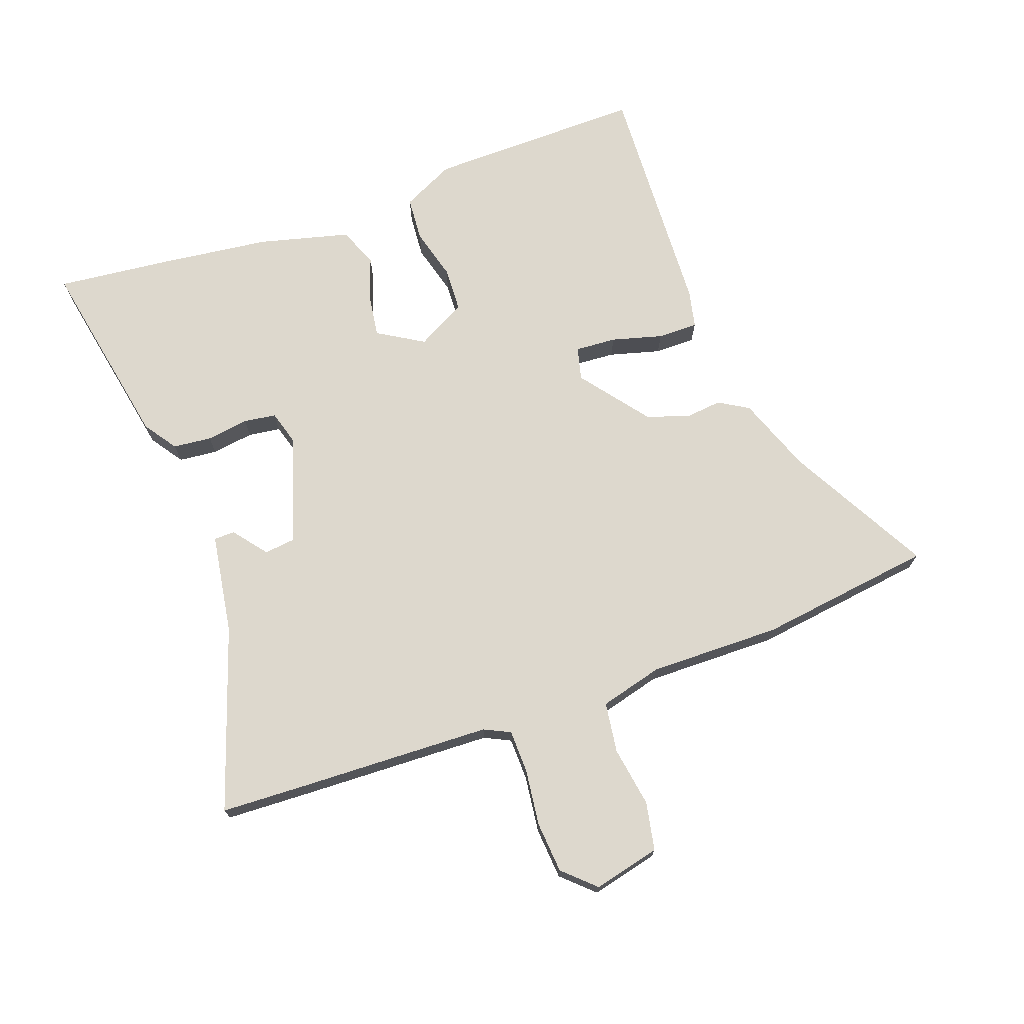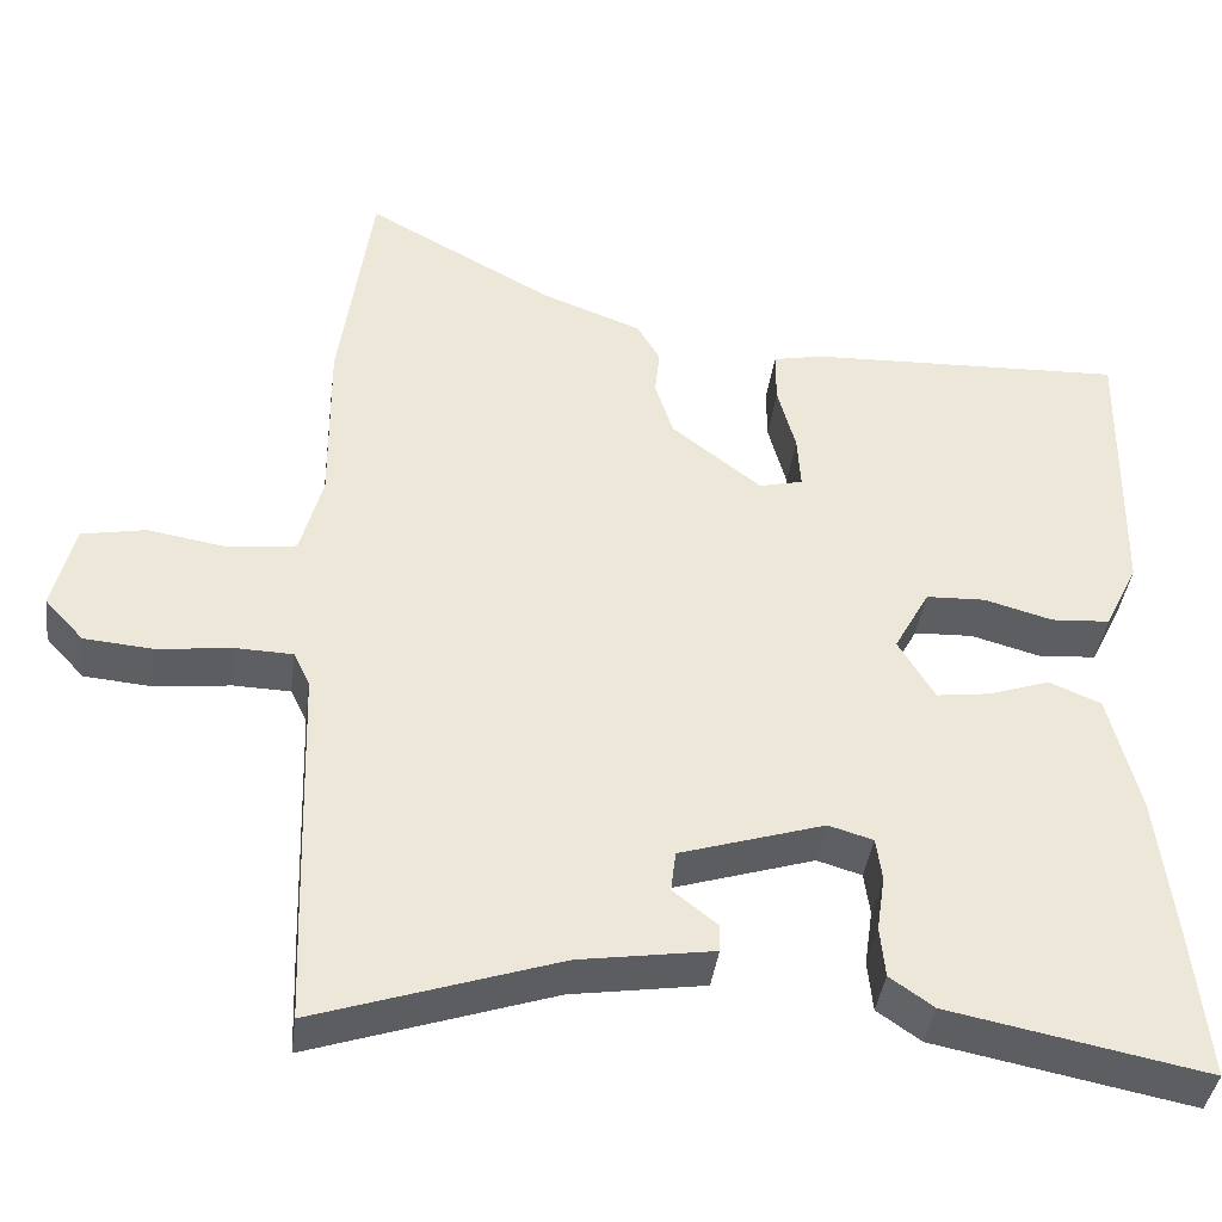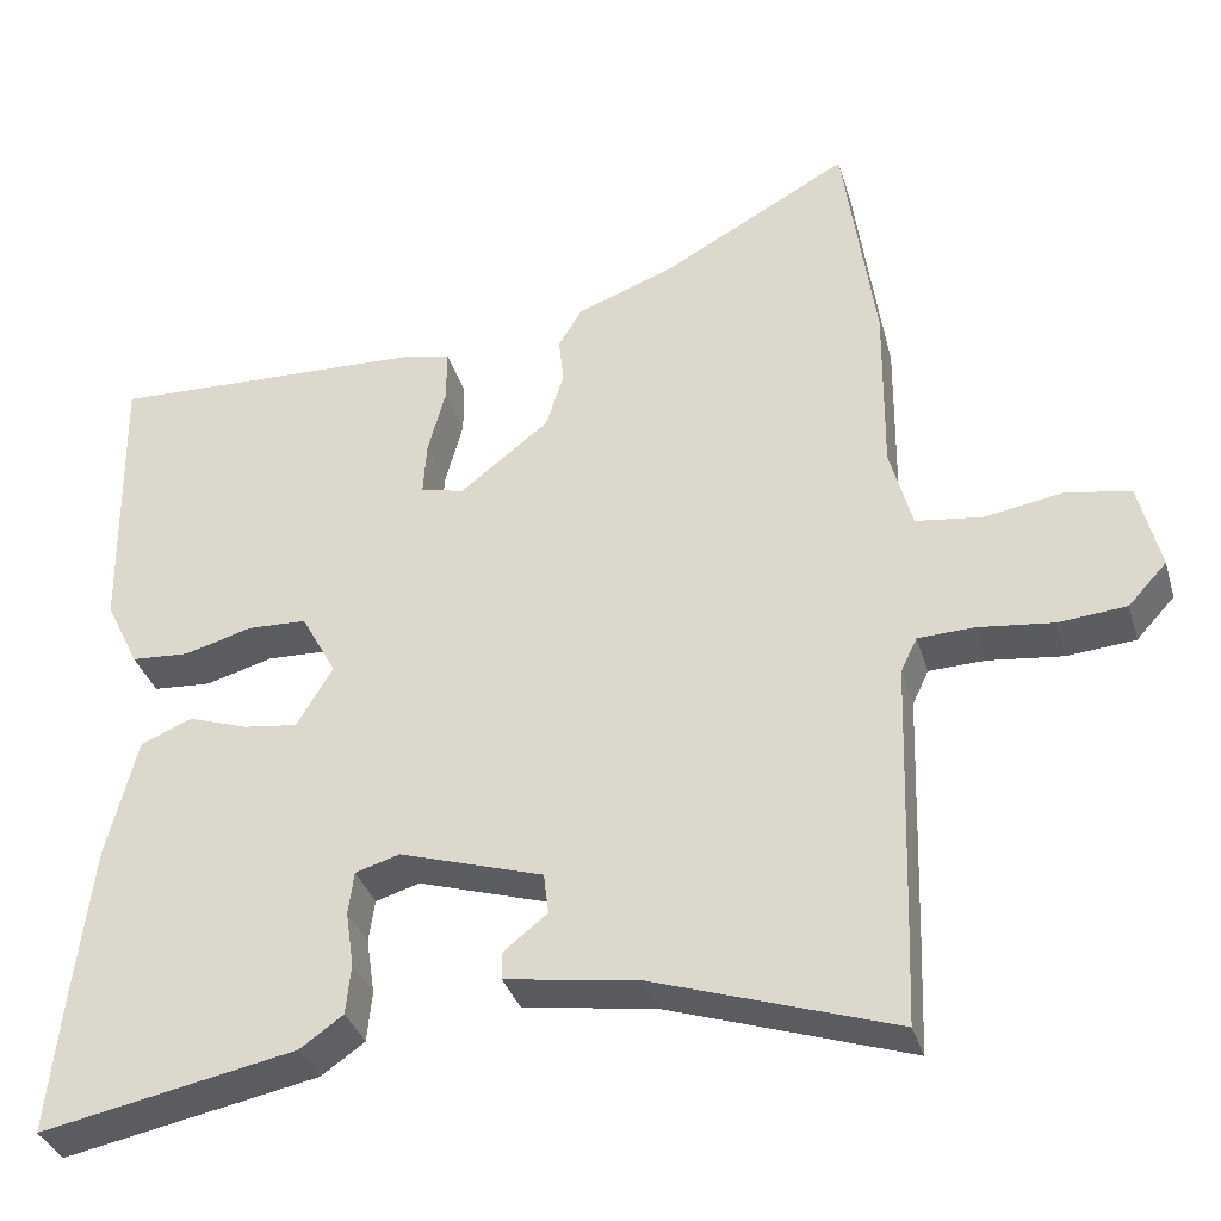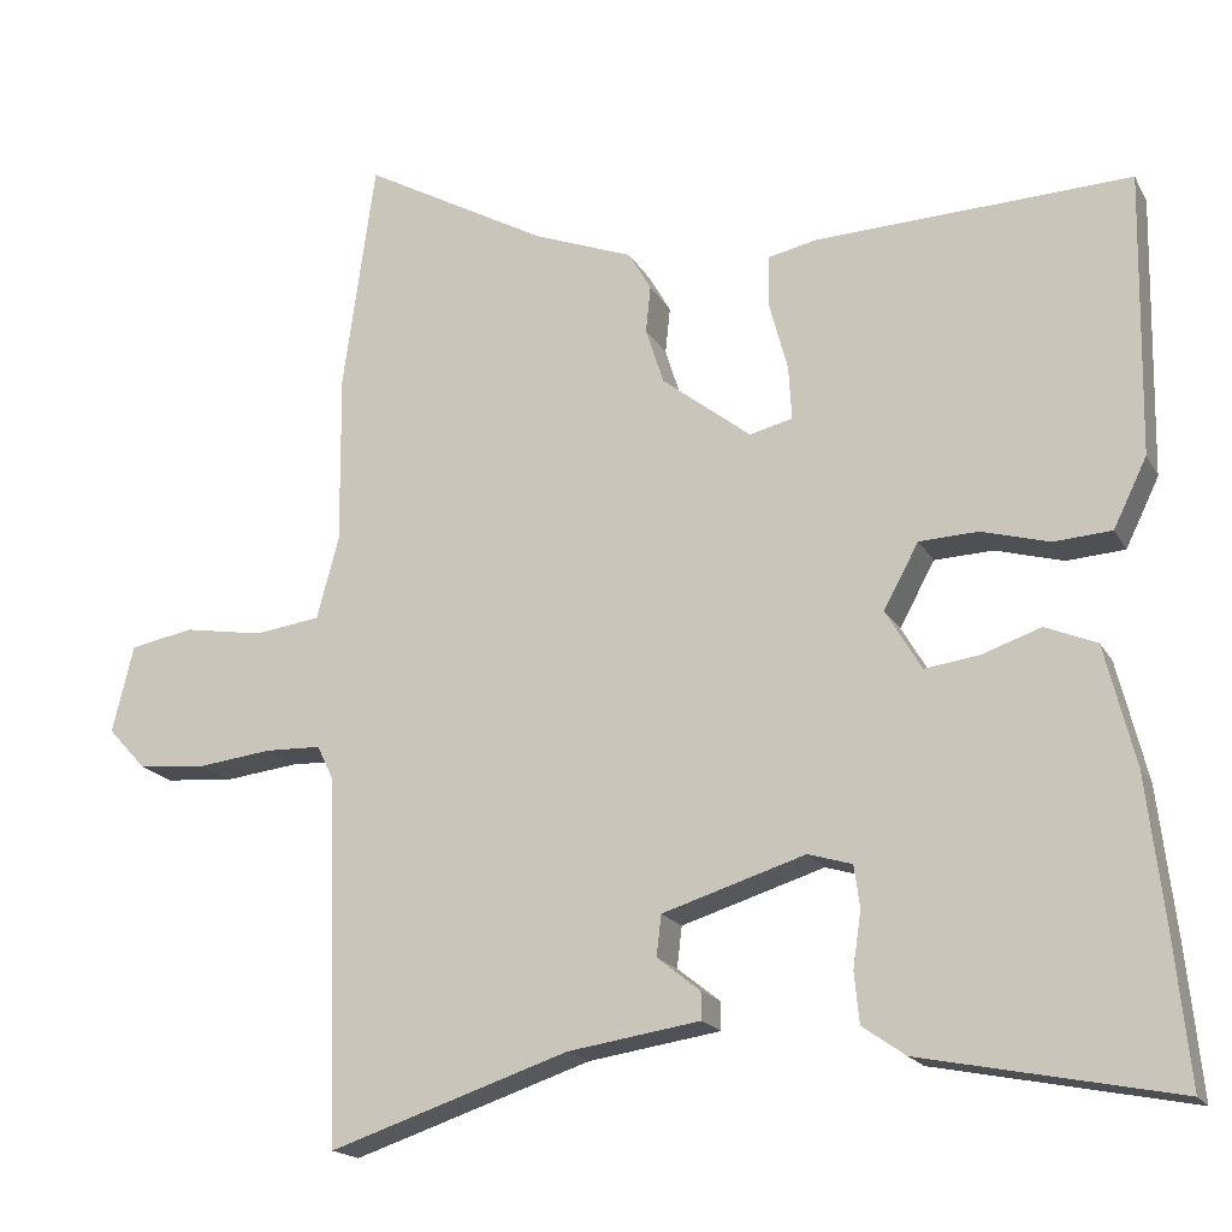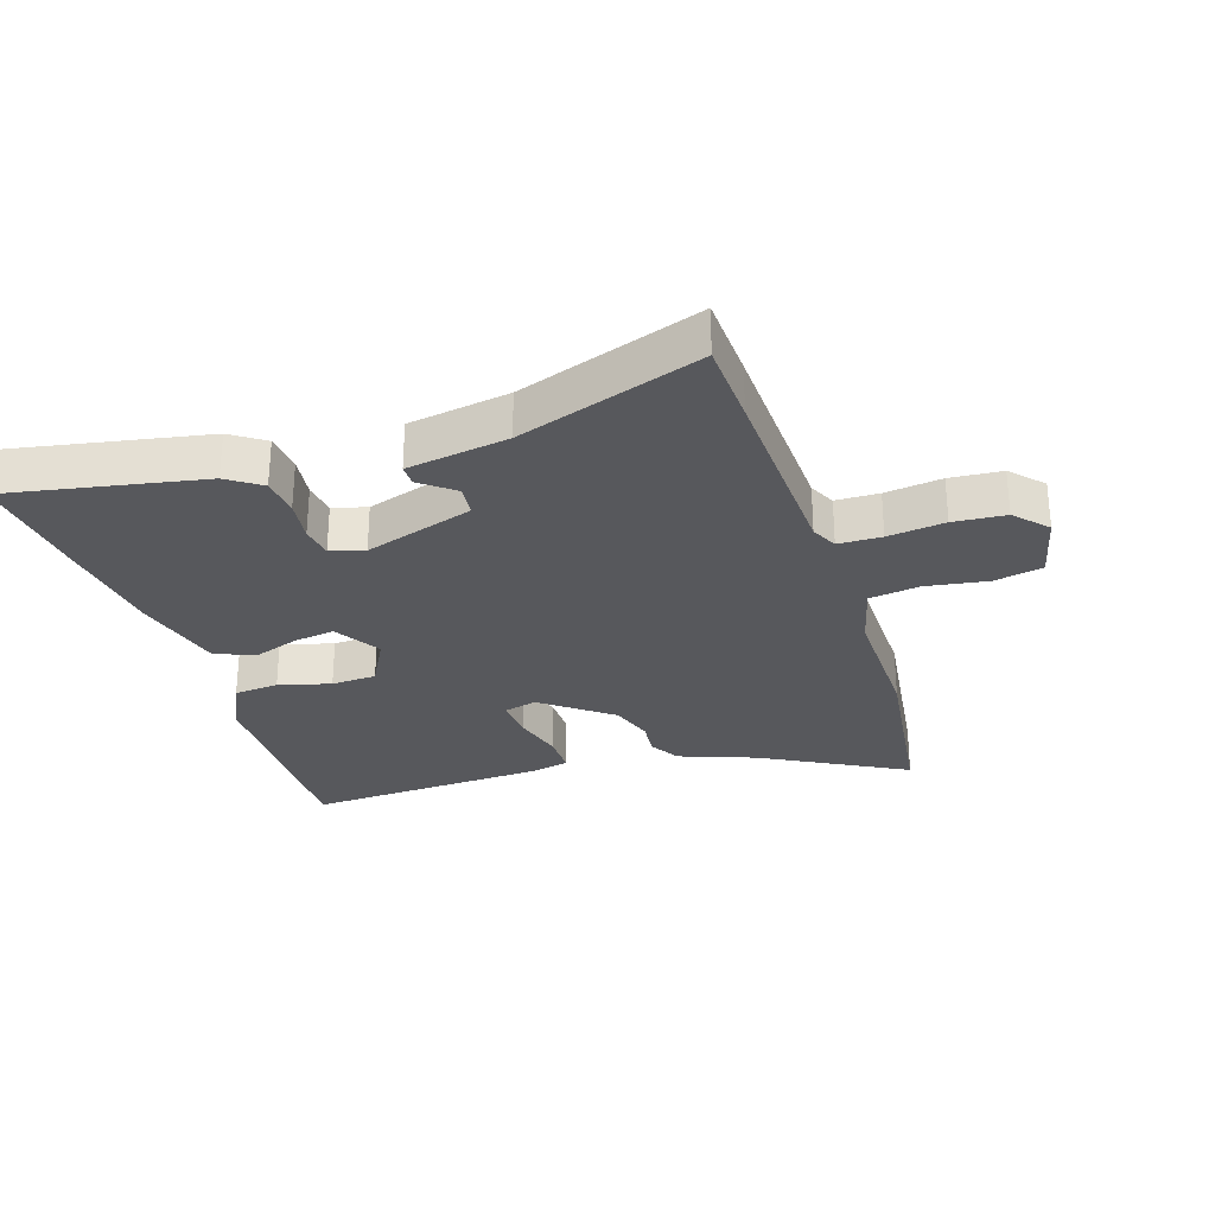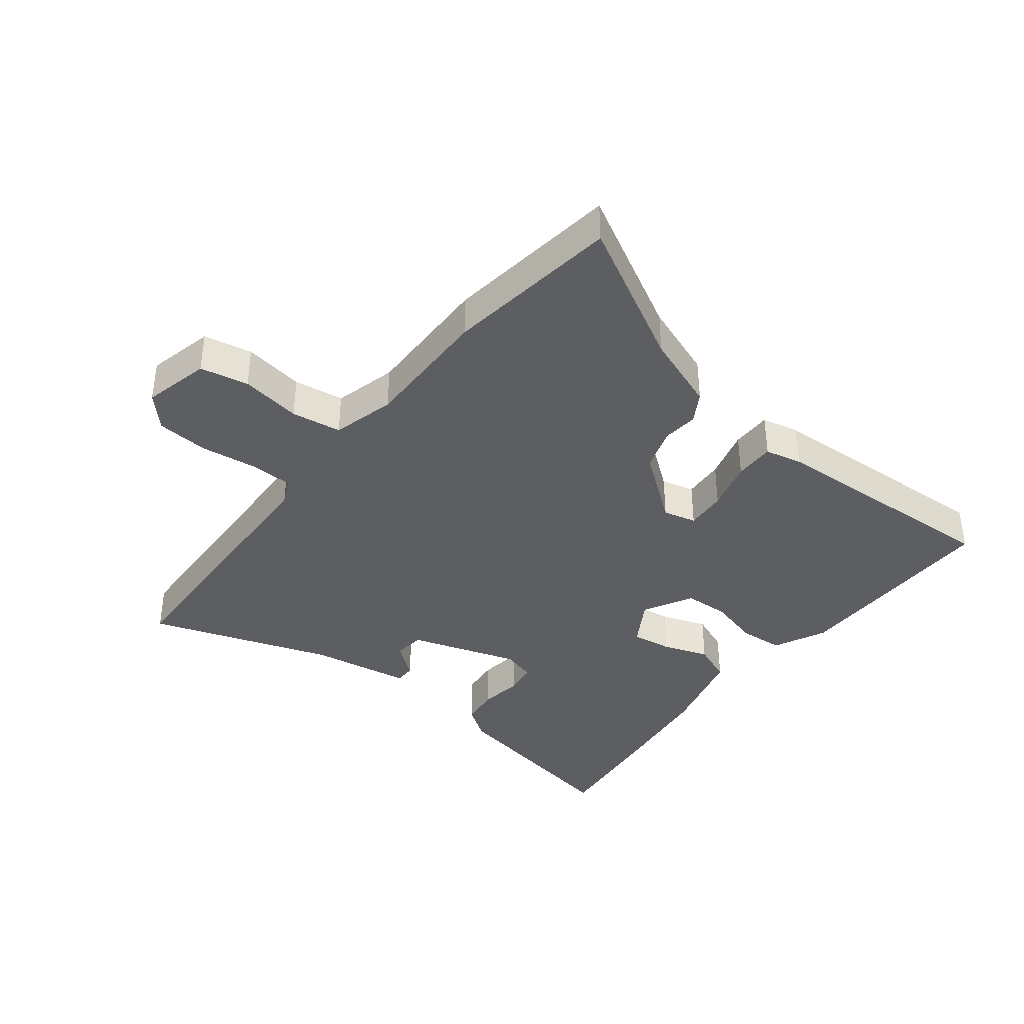
<metadata>
{"format":"obj","ext":"obj","renderer":"f3d","projection":"perspective","resolution":1024,"background":"white","views":[{"elev":72.1,"azim":-109.6,"up":"+Y"},{"elev":-40.0,"azim":-7.4,"up":"+Z"},{"elev":-35.1,"azim":-164.0,"up":"+Z"},{"elev":-18.0,"azim":20.8,"up":"+Z"},{"elev":-28.7,"azim":-161.7,"up":"+Y"},{"elev":-38.6,"azim":-37.7,"up":"+Y"}]}
</metadata>
<code>
v 0.5 0.07 0.499
v 0.494 0.07 0.153
v 0.453 0.07 0.069
v 0.382 0.07 0.064
v 0.299 0.07 0.087
v 0.227 0.07 0.084
v 0.184 0.07 0.005
v 0.228 0.07 -0.069
v 0.294 0.07 -0.06
v 0.367 0.07 -0.035
v 0.43 0.07 -0.061
v 0.467 0.07 -0.208
v 0.488 0.07 -0.384
v 0.507 0.07 -0.568
v 0.196 0.07 -0.507
v 0.143 0.07 -0.47
v 0.137 0.07 -0.408
v 0.147 0.07 -0.34
v 0.14 0.07 -0.288
v 0.086 0.07 -0.272
v -0.089 0.07 -0.327
v -0.095 0.07 -0.377
v -0.042 0.07 -0.419
v -0.042 0.07 -0.453
v -0.204 0.07 -0.478
v -0.497 0.07 -0.576
v -0.502 0.07 -0.442
v -0.512 0.07 -0.128
v -0.532 0.07 -0.086
v -0.601 0.07 -0.084
v -0.692 0.07 -0.095
v -0.775 0.07 -0.088
v -0.822 0.07 -0.037
v -0.796 0.07 0.07
v -0.718 0.07 0.085
v -0.621 0.07 0.069
v -0.54 0.07 0.08
v -0.513 0.07 0.181
v -0.515 0.07 0.392
v -0.476 0.07 0.674
v -0.249 0.07 0.549
v -0.127 0.07 0.503
v -0.099 0.07 0.455
v -0.105 0.07 0.398
v -0.083 0.07 0.329
v 0.026 0.07 0.244
v 0.079 0.07 0.257
v 0.075 0.07 0.323
v 0.053 0.07 0.405
v 0.053 0.07 0.47
v 0.113 0.07 0.483
v 0.5 0 0.499
v 0.494 0 0.153
v 0.453 0 0.069
v 0.382 0 0.064
v 0.299 0 0.087
v 0.227 0 0.084
v 0.184 0 0.005
v 0.228 0 -0.069
v 0.294 0 -0.06
v 0.367 0 -0.035
v 0.43 0 -0.061
v 0.467 0 -0.208
v 0.488 0 -0.384
v 0.507 0 -0.568
v 0.196 0 -0.507
v 0.143 0 -0.47
v 0.137 0 -0.408
v 0.147 0 -0.34
v 0.14 0 -0.288
v 0.086 0 -0.272
v -0.089 0 -0.327
v -0.095 0 -0.377
v -0.042 0 -0.419
v -0.042 0 -0.453
v -0.204 0 -0.478
v -0.497 0 -0.576
v -0.502 0 -0.442
v -0.512 0 -0.128
v -0.532 0 -0.086
v -0.601 0 -0.084
v -0.692 0 -0.095
v -0.775 0 -0.088
v -0.822 0 -0.037
v -0.796 0 0.07
v -0.718 0 0.085
v -0.621 0 0.069
v -0.54 0 0.08
v -0.513 0 0.181
v -0.515 0 0.392
v -0.476 0 0.674
v -0.249 0 0.549
v -0.127 0 0.503
v -0.099 0 0.455
v -0.105 0 0.398
v -0.083 0 0.329
v 0.026 0 0.244
v 0.079 0 0.257
v 0.075 0 0.323
v 0.053 0 0.405
v 0.053 0 0.47
v 0.113 0 0.483
f 3 4 5
f 2 3 5
f 1 2 5
f 51 1 5
f 50 51 5
f 49 50 5
f 48 49 5
f 47 48 5 6
f 46 47 6 7
f 45 46 7 8
f 41 42 43 44
f 41 44 45
f 40 41 45
f 39 40 45
f 38 39 45
f 37 38 45 8
f 34 35 36
f 33 34 36
f 32 33 36
f 31 32 36
f 30 31 36
f 36 37 8
f 30 36 8
f 29 30 8
f 25 26 27 28
f 25 28 29
f 24 25 29
f 23 24 29
f 22 23 29
f 21 22 29
f 20 21 29 8
f 16 17 18
f 15 16 18
f 14 15 18
f 13 14 18
f 12 13 18
f 11 12 18
f 10 11 18
f 9 10 18
f 9 18 19
f 8 9 19 20
f 56 55 54
f 56 54 53
f 56 53 52
f 56 52 102
f 56 102 101
f 56 101 100
f 56 100 99
f 57 56 99 98
f 58 57 98 97
f 59 58 97 96
f 95 94 93 92
f 96 95 92
f 96 92 91
f 96 91 90
f 96 90 89
f 59 96 89 88
f 87 86 85
f 87 85 84
f 87 84 83
f 87 83 82
f 87 82 81
f 59 88 87
f 59 87 81
f 59 81 80
f 79 78 77 76
f 80 79 76
f 80 76 75
f 80 75 74
f 80 74 73
f 80 73 72
f 59 80 72 71
f 69 68 67
f 69 67 66
f 69 66 65
f 69 65 64
f 69 64 63
f 69 63 62
f 69 62 61
f 69 61 60
f 70 69 60
f 71 70 60 59
f 1 52 53 2
f 2 53 54 3
f 3 54 55 4
f 4 55 56 5
f 5 56 57 6
f 6 57 58 7
f 7 58 59 8
f 8 59 60 9
f 9 60 61 10
f 10 61 62 11
f 11 62 63 12
f 12 63 64 13
f 13 64 65 14
f 14 65 66 15
f 15 66 67 16
f 16 67 68 17
f 17 68 69 18
f 18 69 70 19
f 19 70 71 20
f 20 71 72 21
f 21 72 73 22
f 22 73 74 23
f 23 74 75 24
f 24 75 76 25
f 25 76 77 26
f 26 77 78 27
f 27 78 79 28
f 28 79 80 29
f 29 80 81 30
f 30 81 82 31
f 31 82 83 32
f 32 83 84 33
f 33 84 85 34
f 34 85 86 35
f 35 86 87 36
f 36 87 88 37
f 37 88 89 38
f 38 89 90 39
f 39 90 91 40
f 40 91 92 41
f 41 92 93 42
f 42 93 94 43
f 43 94 95 44
f 44 95 96 45
f 45 96 97 46
f 46 97 98 47
f 47 98 99 48
f 48 99 100 49
f 49 100 101 50
f 50 101 102 51
f 51 102 52 1

</code>
